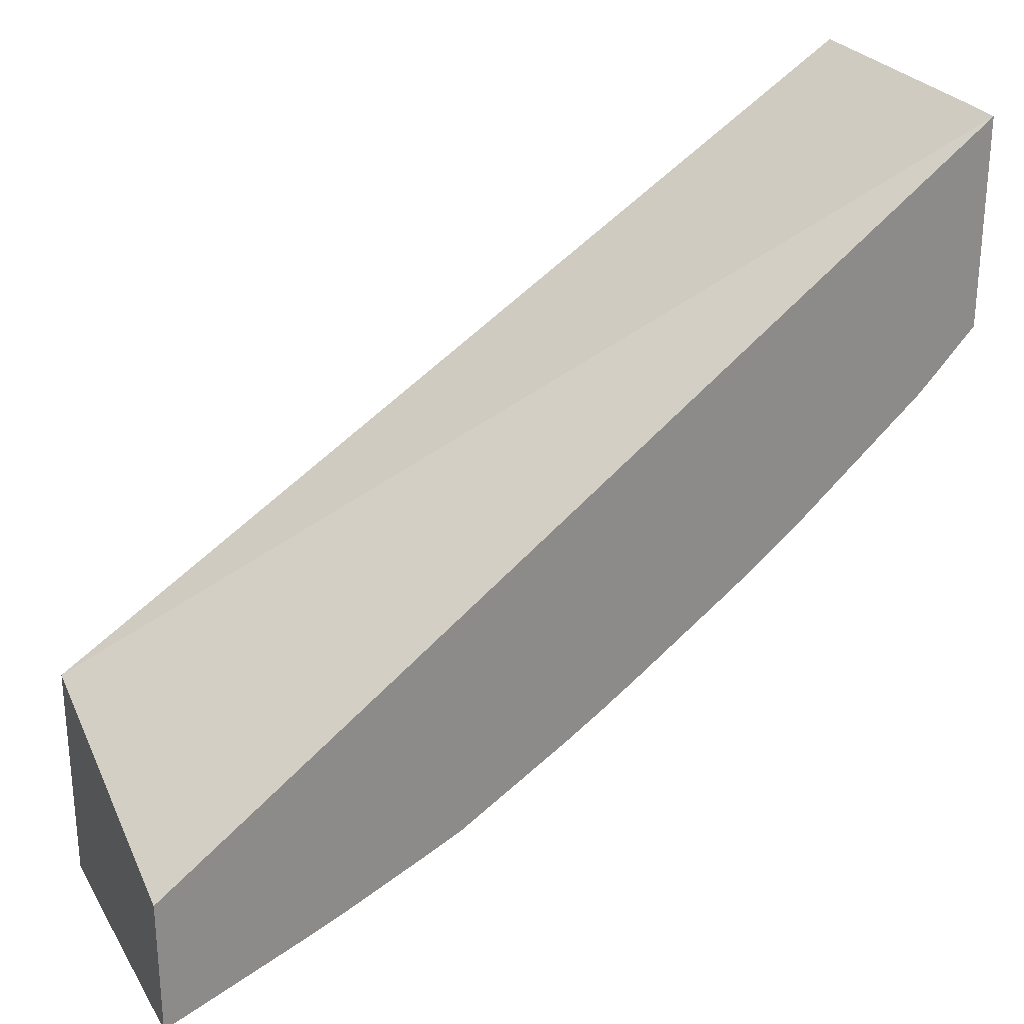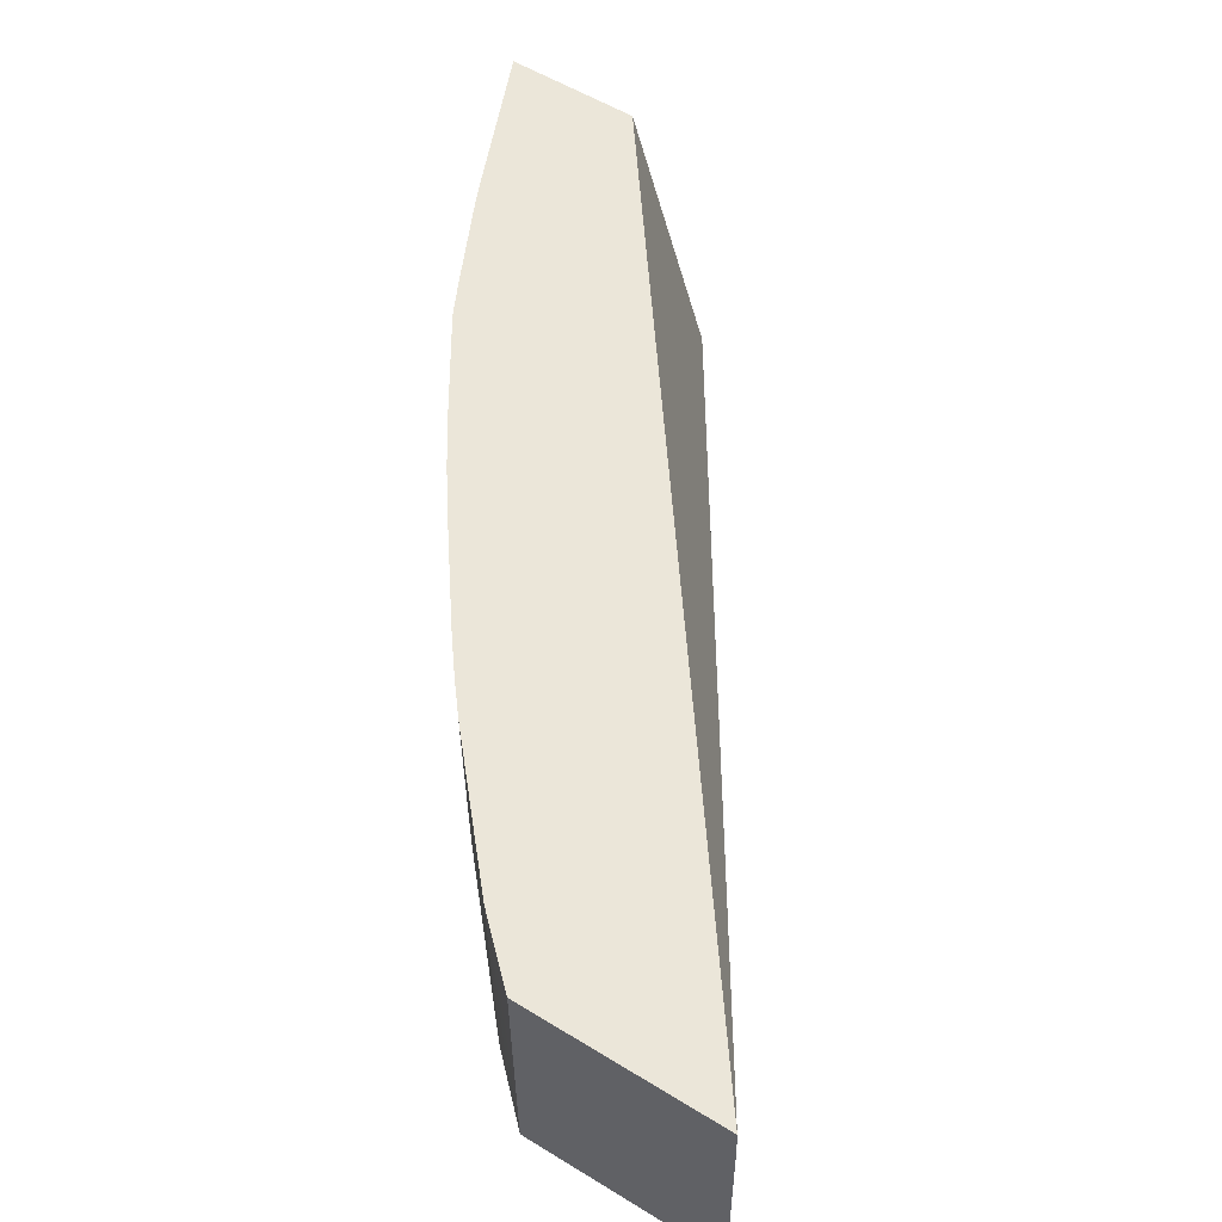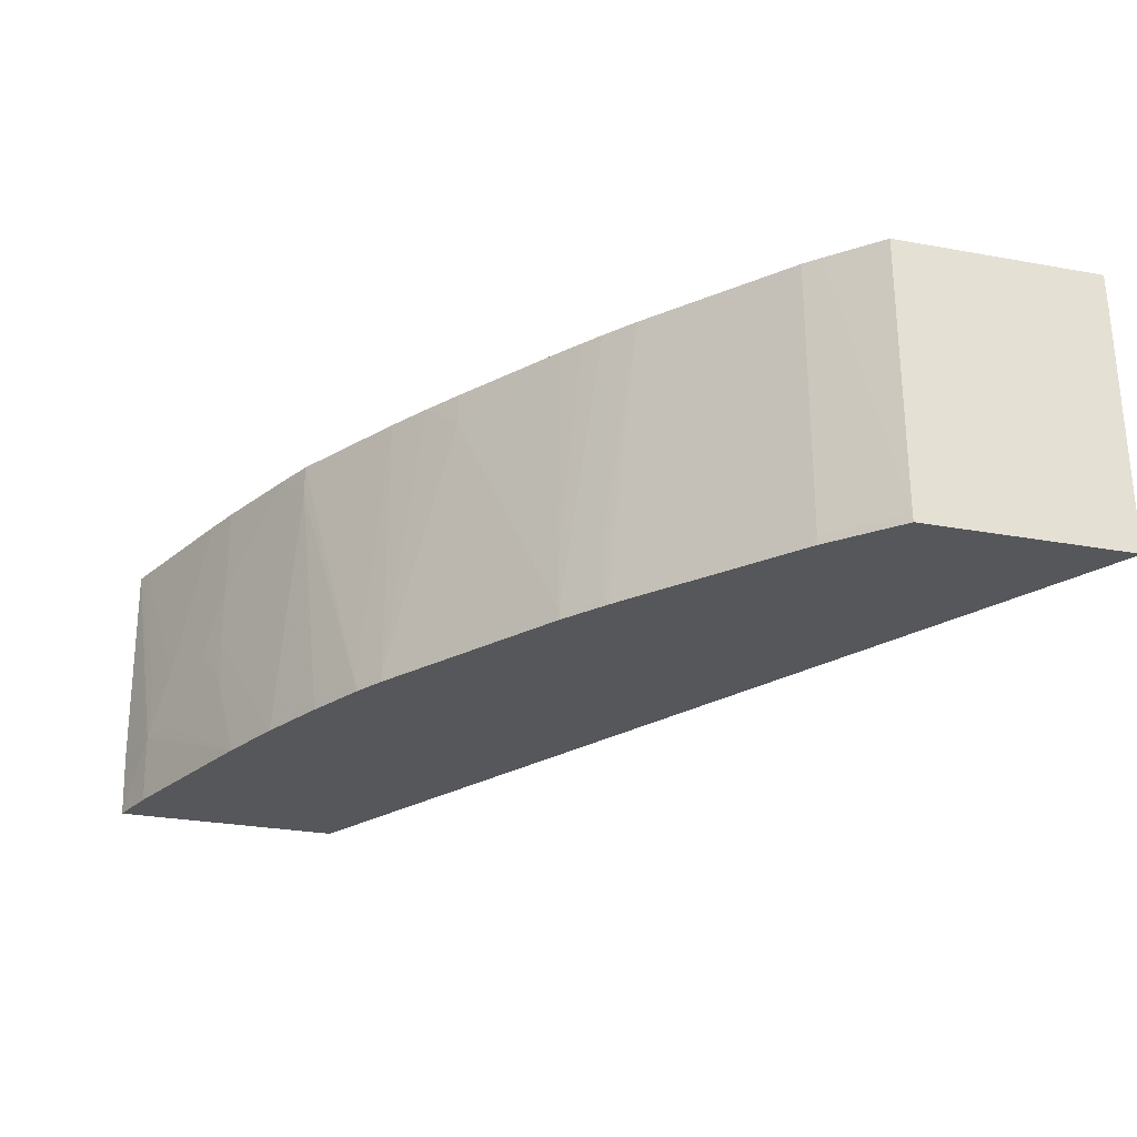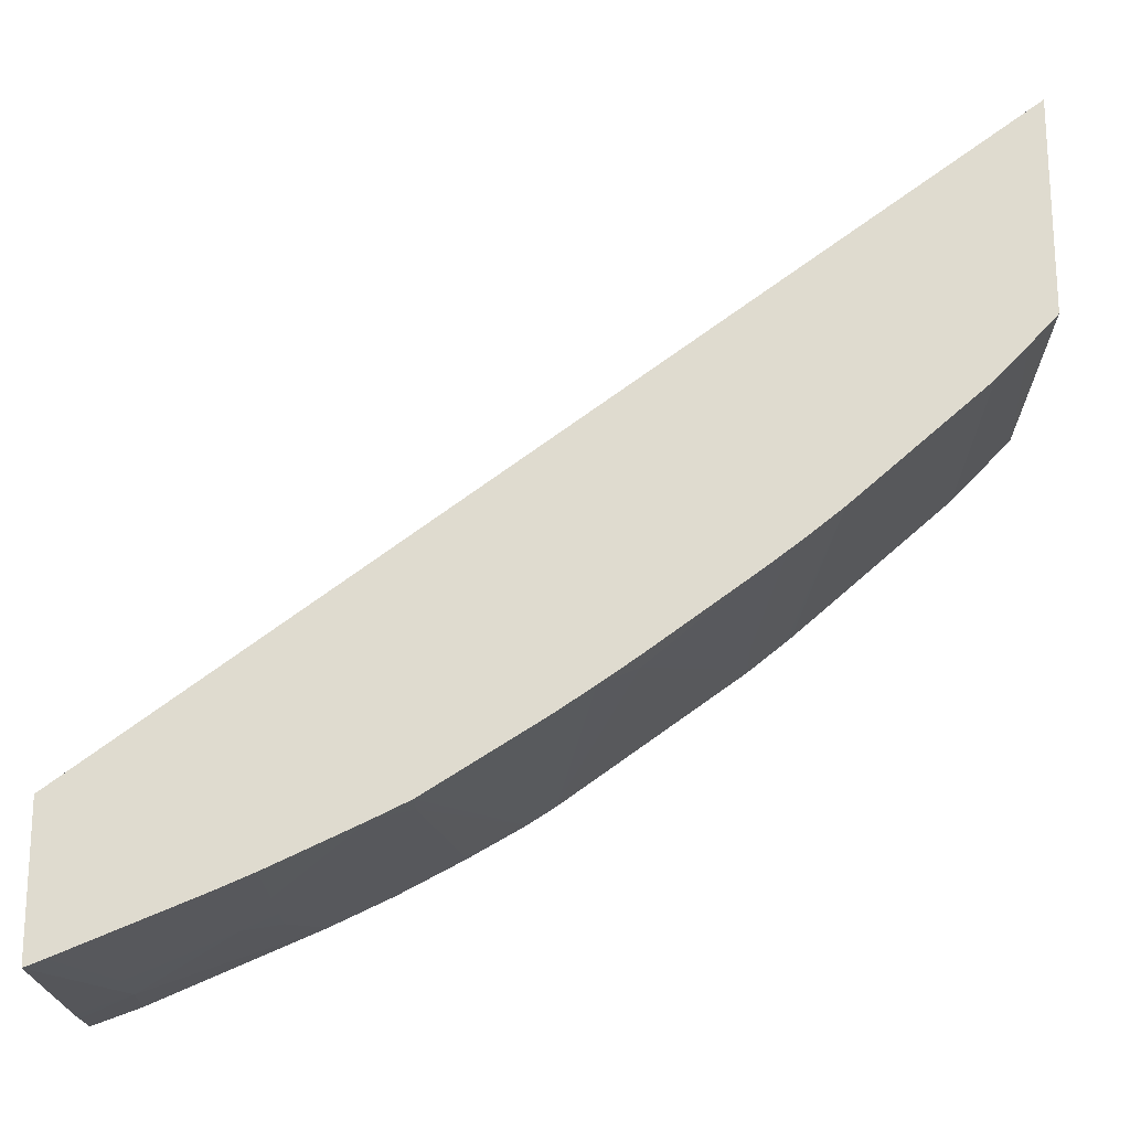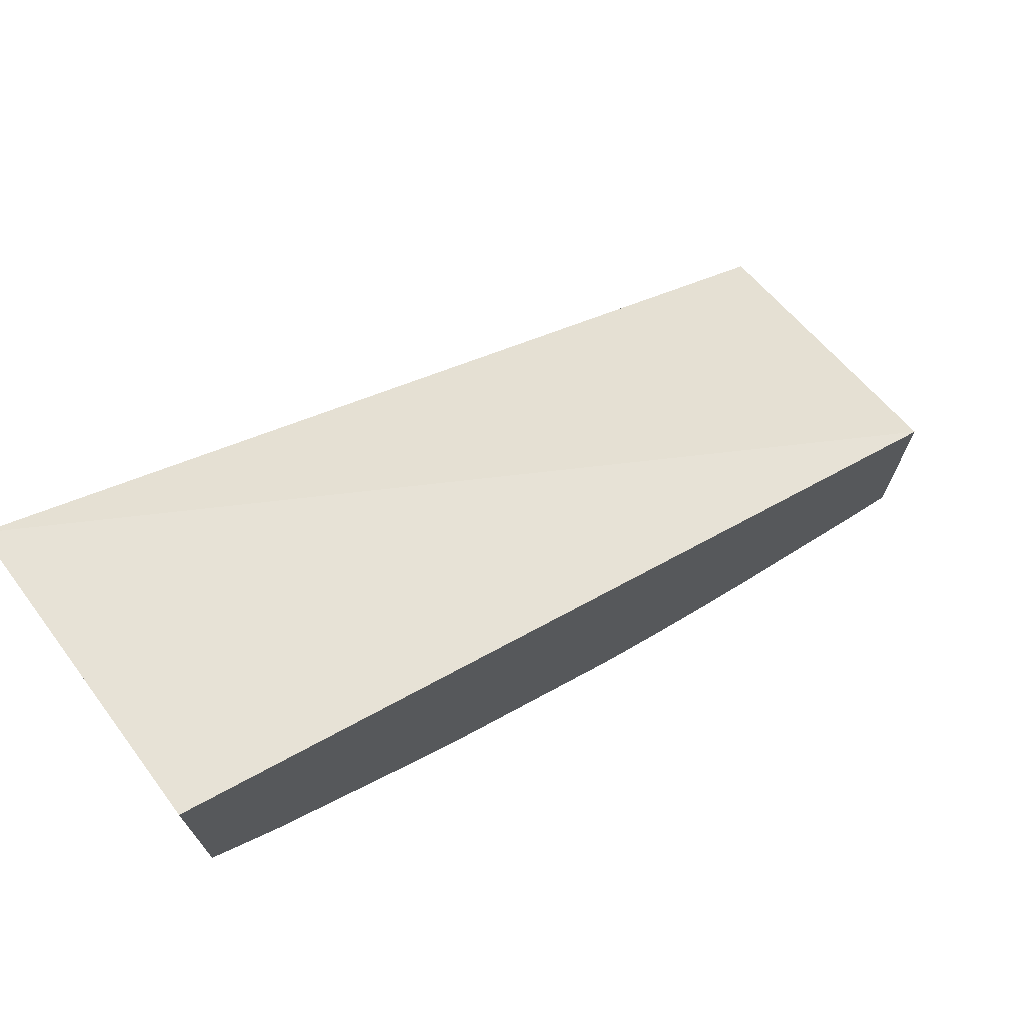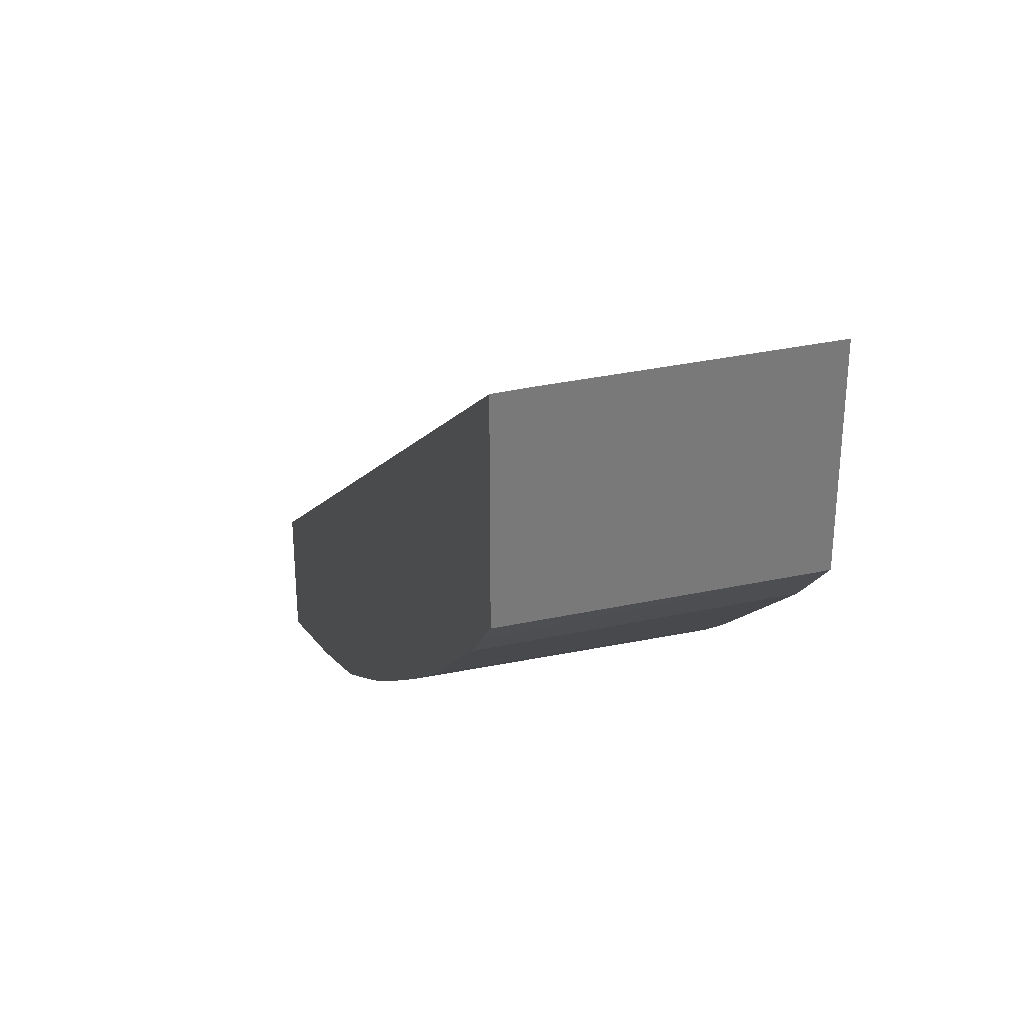
<metadata>
{"format":"obj","ext":"obj","renderer":"f3d","projection":"perspective","resolution":1024,"background":"white","views":[{"elev":26.5,"azim":-25.0,"up":"+Y"},{"elev":56.8,"azim":122.5,"up":"+Z"},{"elev":-27.2,"azim":74.2,"up":"+Z"},{"elev":-20.0,"azim":0.8,"up":"+Y"},{"elev":72.6,"azim":143.6,"up":"+Y"},{"elev":32.2,"azim":73.6,"up":"+Y"}]}
</metadata>
<code>
v 0.01873 -0.02406 0.0004089
v 0.01873 -0.0241 0.00526
v 0.01873 -0.02809 0.0004089
v 0.002409 -0.03445 0.0004089
v 0.01873 -0.02412 0.005874
v 0.01873 -0.02809 0.0005753
v 0.01817 -0.02867 0.0005849
v 0.01817 -0.02867 0.0004089
v 0.002409 -0.03883 0.0004089
v 0.002409 -0.03619 0.005874
v 0.01873 -0.02812 0.005874
v 0.0182 -0.02869 0.005874
v 0.01819 -0.02869 0.00526
v 0.01789 -0.02901 0.005874
v 0.01761 -0.0293 0.005874
v 0.01759 -0.02927 0.0005849
v 0.01758 -0.02927 0.0004089
v 0.002409 -0.03886 0.001311
v 0.003306 -0.0385 0.0004089
v 0.00339 -0.03854 0.001754
v 0.002409 -0.0389 0.005874
v 0.0175 -0.02935 0.0004089
v 0.01551 -0.03113 0.005874
v 0.01508 -0.03146 0.0004089
v 0.002409 -0.03887 0.001754
v 0.00643 -0.03714 0.0004089
v 0.004092 -0.03822 0.001754
v 0.005262 -0.03772 0.002923
v 0.004092 -0.03824 0.002923
v 0.003383 -0.03853 0.002923
v 0.002757 -0.03876 0.005874
v 0.01511 -0.03149 0.005874
v 0.01459 -0.0319 0.0004089
v 0.005885 -0.03743 0.002071
v 0.007423 -0.03666 0.0004089
v 0.005898 -0.03743 0.002923
v 0.005906 -0.03744 0.004091
v 0.005262 -0.03771 0.005874
v 0.01452 -0.03196 0.005874
v 0.0145 -0.03198 0.001754
v 0.0145 -0.03197 0.0005849
v 0.0145 -0.03197 0.0004089
v 0.007599 -0.03658 0.0004089
v 0.007599 -0.03663 0.005874
v 0.005899 -0.03743 0.005874
v 0.008272 -0.0363 0.00526
v 0.01416 -0.03224 0.005874
v 0.01377 -0.03255 0.0005849
v 0.01377 -0.03255 0.0004089
v 0.01439 -0.03206 0.0004089
v 0.008792 -0.03594 0.0004089
v 0.008796 -0.03595 0.0005849
v 0.008272 -0.0363 0.005874
v 0.009813 -0.03536 0.0005849
v 0.01376 -0.03254 0.005874
v 0.01376 -0.03256 0.001754
v 0.0118 -0.03399 0.00526
v 0.0104 -0.03498 0.0005849
v 0.0104 -0.03498 0.0004089
v 0.009813 -0.03536 0.0004089
v 0.01036 -0.03497 0.005874
v 0.009899 -0.03531 0.0004089
v 0.01179 -0.03398 0.005874
v 0.01111 -0.03447 0.005874
f 36 43 37
f 28 36 37
f 34 43 36
f 34 35 43
f 32 41 33
f 32 40 41
f 32 39 40
f 29 31 30
f 29 38 31
f 29 37 38
f 28 37 29
f 37 44 45
f 33 41 42
f 20 21 25
f 27 34 28
f 26 35 34
f 24 32 33
f 23 32 24
f 21 30 31
f 20 30 21
f 20 29 30
f 20 28 29
f 20 27 28
f 20 26 27
f 19 26 20
f 37 45 38
f 18 20 25
f 28 34 36
f 37 43 46
f 48 58 59
f 39 47 48
f 16 22 17
f 58 62 59
f 58 64 61
f 57 64 58
f 57 63 64
f 55 57 56
f 55 63 57
f 54 58 61
f 54 62 58
f 54 60 62
f 53 54 61
f 52 60 54
f 51 60 52
f 37 46 44
f 48 59 49
f 48 56 57
f 47 56 48
f 47 55 56
f 46 54 53
f 46 52 54
f 44 46 53
f 43 52 46
f 43 51 52
f 41 50 42
f 41 49 50
f 41 48 49
f 40 48 41
f 39 48 40
f 48 57 58
f 15 24 22
f 26 34 27
f 15 22 16
f 4 18 25
f 4 9 18
f 3 7 8
f 3 6 7
f 2 4 5
f 1 4 2
f 1 9 4
f 1 19 9
f 1 26 19
f 1 35 26
f 1 43 35
f 1 51 43
f 1 60 51
f 4 25 21
f 1 62 60
f 1 49 59
f 1 50 49
f 1 42 50
f 1 33 42
f 1 22 24
f 1 17 22
f 1 8 17
f 1 3 8
f 1 6 3
f 1 11 6
f 1 5 11
f 1 2 5
f 15 23 24
f 1 59 62
f 4 21 10
f 1 24 33
f 5 10 21
f 12 14 13
f 4 10 5
f 9 20 18
f 9 19 20
f 7 17 8
f 7 16 17
f 7 14 15
f 6 14 7
f 6 13 14
f 6 12 13
f 6 11 12
f 5 12 11
f 5 14 12
f 5 15 14
f 7 15 16
f 5 32 23
f 5 23 15
f 5 21 31
f 5 38 45
f 5 45 44
f 5 31 38
f 5 53 61
f 5 61 64
f 5 44 53
f 5 63 55
f 5 55 47
f 5 47 39
f 5 39 32
f 5 64 63

</code>
